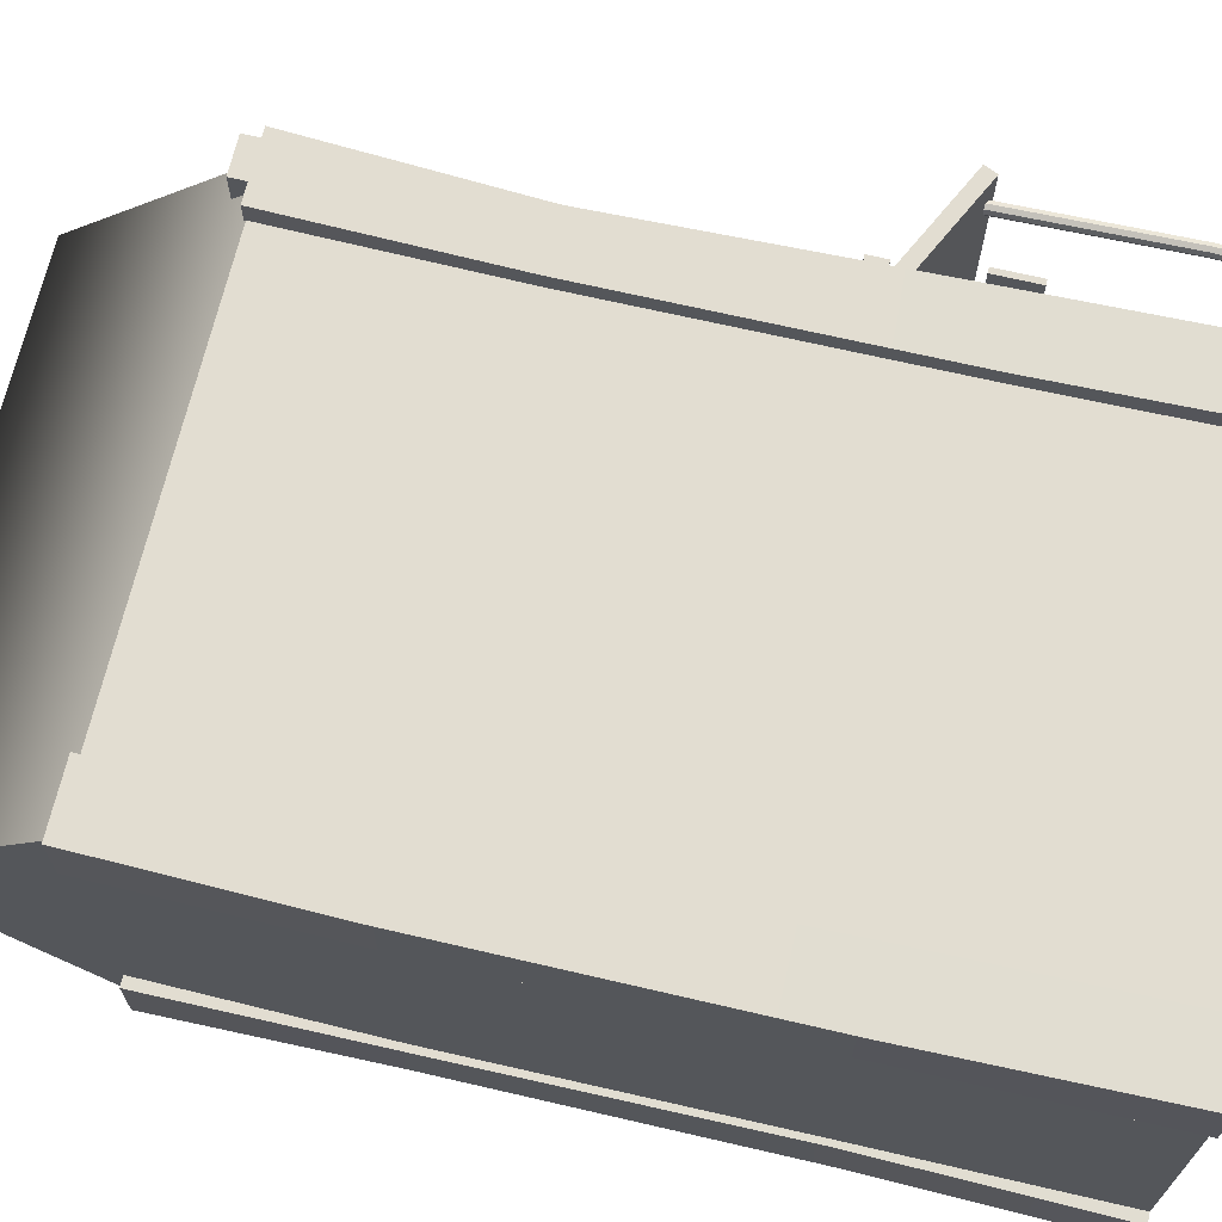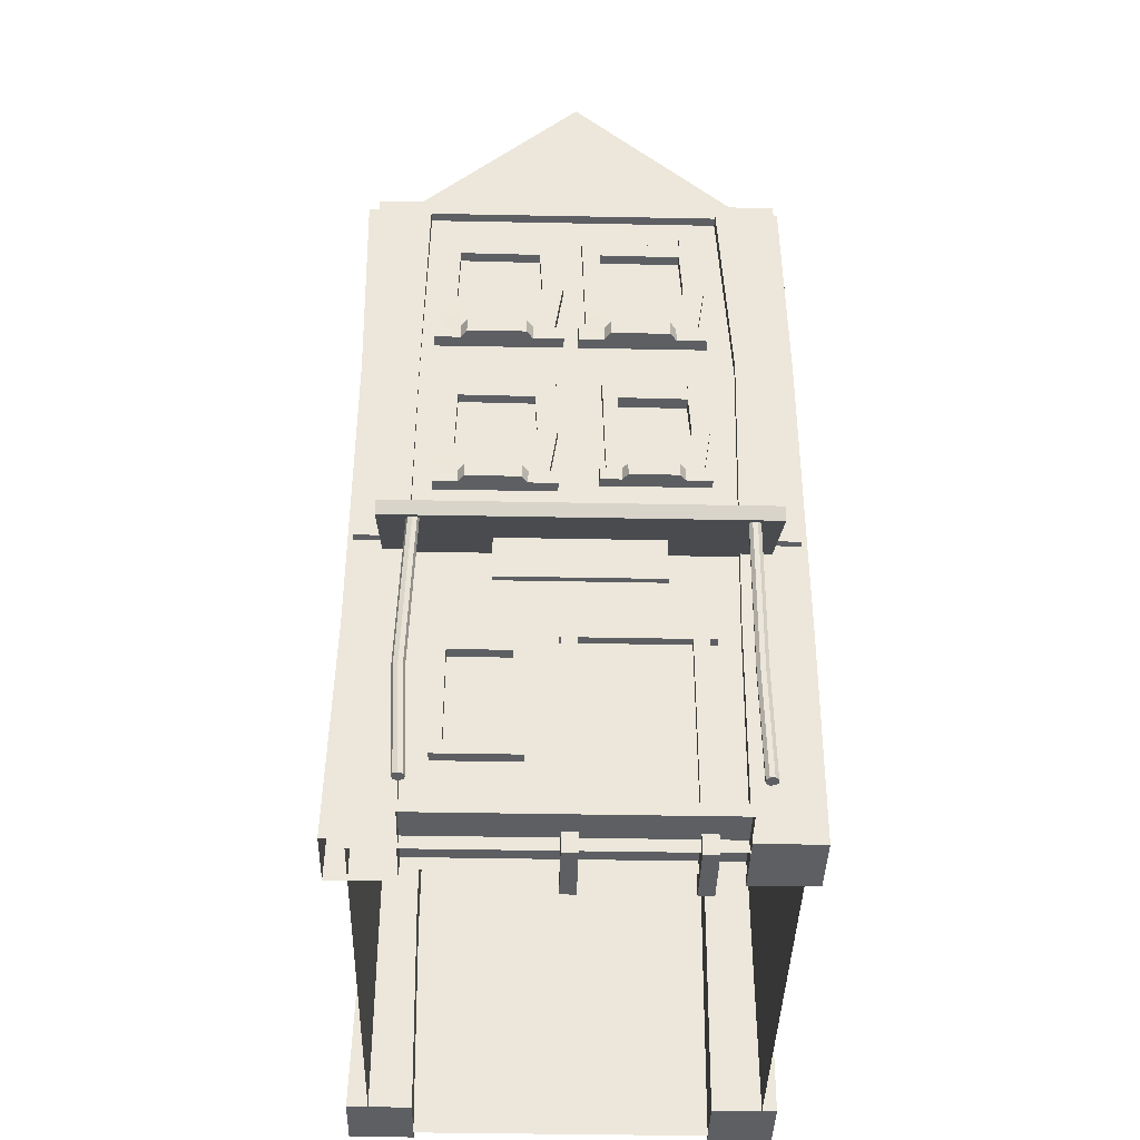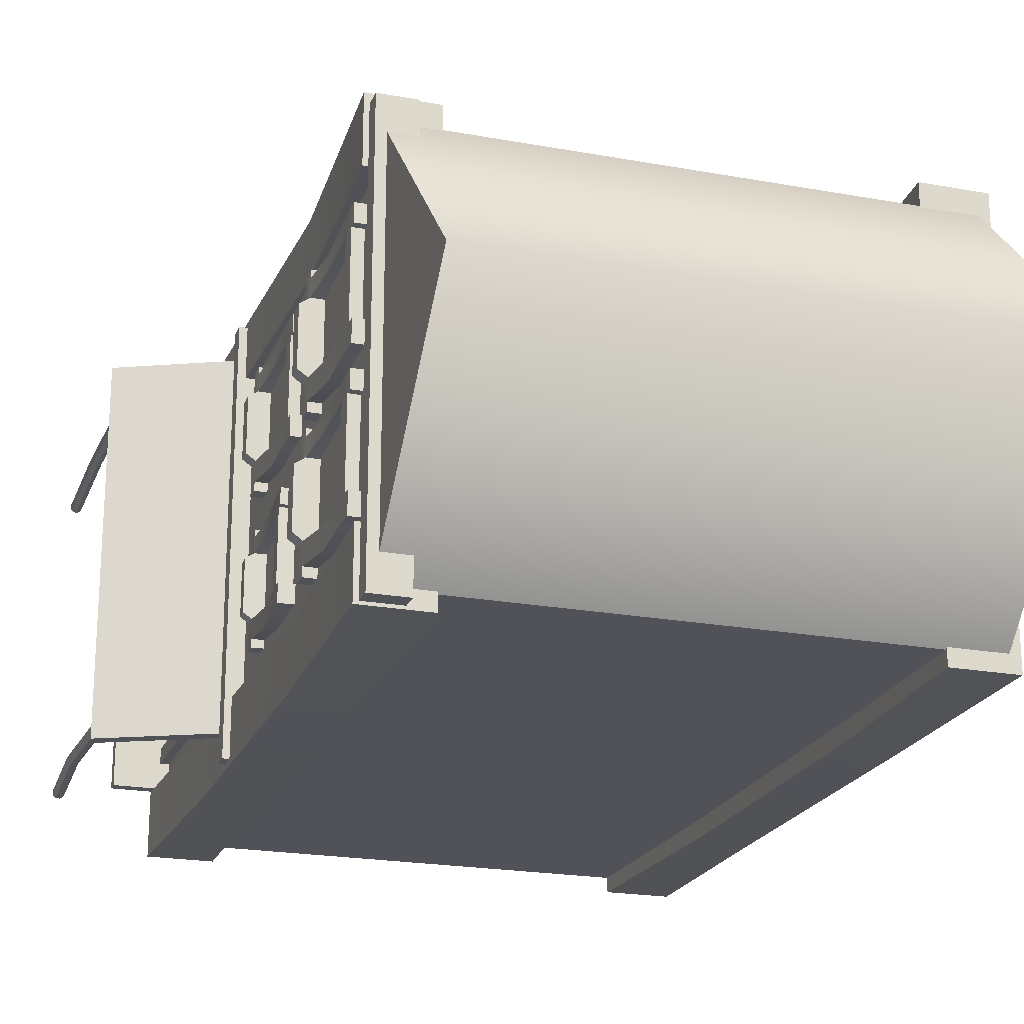
<metadata>
{"format":"obj","ext":"obj","renderer":"f3d","projection":"perspective","resolution":1024,"background":"white","views":[{"elev":68.6,"azim":-76.8,"up":"+Z"},{"elev":-39.9,"azim":88.6,"up":"+Y"},{"elev":-21.4,"azim":162.0,"up":"+Z"}]}
</metadata>
<code>
g default
v 422.4 0 333.3
v 422.4 0 233.3
v 422.4 1202 333.3
v 422.4 1202 233.3
v 322.4 1202 333.3
v 322.4 1202 233.3
v 322.4 0 333.3
v 322.4 0 233.3
v 418.1 360.7 326
v 418.1 360.7 240.5
v 318.1 360.7 240.5
v 318.1 360.7 326
v 317.2 865.8 327.1
v 317.2 865.8 239.4
v 404.9 865.8 239.4
v 404.9 865.8 327.1
v -316.2 0 333.3
v -316.2 0 233.3
v -316.2 1202 333.3
v -316.2 1202 233.3
v -416.2 1202 333.3
v -416.2 1202 233.3
v -416.2 0 333.3
v -416.2 0 233.3
v -320.4 360.7 326
v -320.4 360.7 240.5
v -420.4 360.7 240.5
v -420.4 360.7 326
v -421.4 865.8 327.1
v -421.4 865.8 239.4
v -333.6 865.8 239.4
v -333.6 865.8 327.1
v -324.3 508.4 326.4
v -420.7 508.4 326.4
v -420.7 508.4 240.2
v -324.3 508.4 240.2
v -324.1 499.9 326.4
v -420.7 499.9 326.4
v -420.7 499.9 240.2
v -324.1 499.9 240.2
v -416.2 0 -223.1
v -316.2 0 -223.1
v -416.2 1202 -223.1
v -316.2 1202 -223.1
v -416.2 1202 -323.1
v -316.2 1202 -323.1
v -416.2 0 -323.1
v -316.2 0 -323.1
v -408.9 360.7 -227.3
v -323.4 360.7 -227.3
v -323.4 360.7 -327.3
v -408.9 360.7 -327.3
v -410 865.8 -328.3
v -322.3 865.8 -328.3
v -322.3 865.8 -240.5
v -410 865.8 -240.5
v 359.5 1202 318.5
v 415 1202 318.5
v 359.5 1231 318.5
v 415 1231 318.5
v 359.5 1231 -318.5
v 415 1231 -318.5
v 359.5 1202 -318.5
v 415 1202 -318.5
v 385 916.5 -2.145
v 419.5 916.5 -2.145
v 385 941.4 -2.145
v 419.5 941.4 -2.145
v 385 941.4 -200.4
v 419.5 941.4 -200.4
v 385 916.5 -200.4
v 419.5 916.5 -200.4
v 385 941.4 -41.8
v 419.5 941.4 -41.8
v 419.5 916.5 -41.8
v 385 916.5 -41.8
v 385 916.5 -152.8
v 419.5 916.5 -152.8
v 419.5 941.4 -152.8
v 385 941.4 -152.8
v 385 916.5 -186.1
v 419.5 916.5 -186.1
v 419.5 941.4 -186.1
v 385 941.4 -186.1
v 385 941.4 -14.04
v 419.5 941.4 -14.04
v 419.5 916.5 -14.04
v 385 916.5 -14.04
v 382.5 1146 -7.078
v 416.9 1146 -7.078
v 416.9 1146 -34.84
v 382.5 1146 -34.84
v 416.9 1148 -162.9
v 382.5 1148 -162.9
v 416.9 1148 -196.2
v 382.5 1148 -196.2
v 416.9 1108 -36.95
v 416.9 1108 -9.195
v 382.5 1108 -9.195
v 382.5 1108 -36.95
v 416.9 1135 -35.46
v 416.9 1135 -7.698
v 382.5 1135 -7.698
v 382.5 1135 -35.46
v 416.9 1107 -195.1
v 416.9 1107 -161.8
v 382.5 1107 -161.8
v 382.5 1107 -195.1
v 416.9 1133 -195.8
v 416.9 1133 -162.5
v 382.5 1133 -162.5
v 382.5 1133 -195.8
v 382.5 1034 -199.4
v 416.9 1034 -199.4
v 416.9 1034 -166.1
v 382.5 1034 -166.1
v 386 1006 -34.04
v 413.4 1006 -34.04
v 413.4 1006 -11.91
v 386 1006 -11.91
v 434 941.4 -51.91
v 434 916.5 -51.91
v 434 916.5 -142.7
v 434 941.4 -142.7
v 385 916.5 218.2
v 419.5 916.5 218.2
v 385 941.4 218.2
v 419.5 941.4 218.2
v 385 941.4 19.95
v 419.5 941.4 19.95
v 385 916.5 19.95
v 419.5 916.5 19.95
v 385 941.4 178.6
v 419.5 941.4 178.6
v 419.5 916.5 178.6
v 385 916.5 178.6
v 385 916.5 67.54
v 419.5 916.5 67.54
v 419.5 941.4 67.54
v 385 941.4 67.54
v 385 916.5 34.23
v 419.5 916.5 34.23
v 419.5 941.4 34.23
v 385 941.4 34.23
v 385 941.4 206.3
v 419.5 941.4 206.3
v 419.5 916.5 206.3
v 385 916.5 206.3
v 382.5 1146 213.3
v 416.9 1146 213.3
v 416.9 1146 185.5
v 382.5 1146 185.5
v 416.9 1148 57.47
v 382.5 1148 57.47
v 416.9 1148 24.16
v 382.5 1148 24.16
v 416.9 1108 183.4
v 416.9 1108 211.2
v 382.5 1108 211.2
v 382.5 1108 183.4
v 416.9 1135 184.9
v 416.9 1135 212.7
v 382.5 1135 212.7
v 382.5 1135 184.9
v 416.9 1107 25.24
v 416.9 1107 58.55
v 382.5 1107 58.55
v 382.5 1107 25.24
v 416.9 1133 24.55
v 416.9 1133 57.86
v 382.5 1133 57.86
v 382.5 1133 24.55
v 382.5 1034 20.96
v 416.9 1034 20.96
v 416.9 1034 54.27
v 382.5 1034 54.27
v 386 1006 186.3
v 413.4 1006 186.3
v 413.4 1006 208.5
v 386 1006 208.5
v 434 941.4 168.5
v 434 916.5 168.5
v 434 916.5 77.65
v 434 941.4 77.65
v 387.4 632.4 -32.47
v 416.2 631.1 -32.47
v 388.4 653.2 -32.47
v 417.2 651.9 -32.47
v 388.4 653.2 -198.2
v 417.2 651.9 -198.2
v 387.4 632.4 -198.2
v 416.2 631.1 -198.2
v 388.4 653.2 -65.62
v 417.2 651.9 -65.62
v 416.2 631.1 -65.62
v 387.4 632.4 -65.62
v 387.4 632.4 -158.4
v 416.2 631.1 -158.4
v 417.2 651.9 -158.4
v 388.4 653.2 -158.4
v 387.4 632.4 -186.3
v 416.2 631.1 -186.3
v 417.2 651.9 -186.3
v 388.4 653.2 -186.3
v 388.4 653.2 -42.41
v 417.2 651.9 -42.41
v 416.2 631.1 -42.41
v 387.4 632.4 -42.41
v 393.9 824 -36.59
v 422.7 822.7 -36.59
v 422.7 822.7 -59.8
v 393.9 824 -59.8
v 422.8 824.5 -166.8
v 394 825.8 -166.8
v 422.8 824.5 -194.7
v 394 825.8 -194.7
v 421.3 791.5 -61.57
v 421.3 791.5 -38.36
v 392.5 792.8 -38.36
v 392.5 792.8 -61.57
v 422.3 813.5 -60.31
v 422.3 813.5 -37.11
v 393.5 814.8 -37.11
v 393.5 814.8 -60.31
v 421.3 790.4 -193.8
v 421.3 790.4 -165.9
v 392.5 791.7 -165.9
v 392.5 791.7 -193.8
v 422.3 812.1 -194.4
v 422.3 812.1 -166.5
v 393.5 813.4 -166.5
v 393.5 813.4 -194.4
v 389.7 730.7 -197.4
v 418.5 729.4 -197.4
v 418.5 729.4 -169.5
v 389.7 730.7 -169.5
v 391.6 706.9 -59.13
v 414.5 705.8 -59.13
v 414.5 705.8 -40.63
v 391.6 706.9 -40.63
v 429.2 651.4 -74.07
v 428.3 630.6 -74.07
v 428.3 630.6 -150
v 429.2 651.4 -150
v 386.3 620 210.7
v 418.2 620 210.7
v 386.3 643.1 210.7
v 418.2 643.1 210.7
v 386.3 643.1 27.44
v 418.2 643.1 27.44
v 386.3 620 27.44
v 418.2 620 27.44
v 386.3 643.1 174.1
v 418.2 643.1 174.1
v 418.2 620 174.1
v 386.3 620 174.1
v 386.3 620 71.43
v 418.2 620 71.43
v 418.2 643.1 71.43
v 386.3 643.1 71.43
v 386.3 620 40.64
v 418.2 620 40.64
v 418.2 643.1 40.64
v 386.3 643.1 40.64
v 386.3 643.1 199.7
v 418.2 643.1 199.7
v 418.2 620 199.7
v 386.3 620 199.7
v 384 832 206.2
v 415.8 832 206.2
v 415.8 832 180.5
v 384 832 180.5
v 415.8 834 62.13
v 384 834 62.13
v 415.8 834 31.33
v 384 834 31.33
v 415.8 797.4 178.6
v 415.8 797.4 204.2
v 384 797.4 204.2
v 384 797.4 178.6
v 415.8 821.8 179.9
v 415.8 821.8 205.6
v 384 821.8 205.6
v 384 821.8 179.9
v 415.8 796.2 32.33
v 415.8 796.2 63.12
v 384 796.2 63.12
v 384 796.2 32.33
v 415.8 820.3 31.7
v 415.8 820.3 62.49
v 384 820.3 62.49
v 384 820.3 31.7
v 384 728.7 28.38
v 415.8 728.7 28.38
v 415.8 728.7 59.17
v 384 728.7 59.17
v 387.2 702.5 181.2
v 412.6 702.5 181.2
v 412.6 702.5 201.7
v 387.2 702.5 201.7
v 431.6 643.1 164.7
v 431.6 620 164.7
v 431.6 620 80.78
v 431.6 643.1 80.78
v 313.5 -11.54 -159.4
v 413.5 -11.54 -159.4
v 313.5 343.8 -159.4
v 413.5 343.8 -159.4
v 313.5 343.8 -182.4
v 413.5 343.8 -182.4
v 313.5 -11.54 -182.4
v 413.5 -11.54 -182.4
v 313.5 -11.54 22.52
v 413.5 -11.54 22.52
v 313.5 343.8 22.52
v 413.5 343.8 22.52
v 313.5 343.8 -0.5382
v 413.5 343.8 -0.5382
v 313.5 -11.54 -0.5382
v 413.5 -11.54 -0.5382
v 539.7 334.4 118
v 548.1 334.4 118
v 539.7 402.1 118
v 548.1 402.1 118
v 539.7 402.1 -118
v 548.1 402.1 -118
v 539.7 334.4 -118
v 548.1 334.4 -118
v 289.6 138.6 197.9
v 417 138.6 197.9
v 289.6 334.4 197.9
v 417 334.4 197.9
v 289.6 334.4 70.55
v 417 334.4 70.55
v 289.6 138.6 70.55
v 417 138.6 70.55
v 417 160.2 88.3
v 417 160.2 180.2
v 417 312.8 88.3
v 417 312.8 180.2
v 391.4 160.2 88.3
v 391.4 160.2 180.2
v 391.4 312.8 88.3
v 391.4 312.8 180.2
v 313.5 339.5 -194.2
v 413.5 339.5 -194.2
v 313.5 339.5 25.85
v 413.5 339.5 25.85
v 313.5 362.6 25.85
v 413.5 362.6 25.85
v 313.5 362.6 -194.2
v 413.5 362.6 -194.2
v 568.7 0 219.8
v 562.2 0 217.2
v 555.7 0 219.8
v 553 0 226.3
v 555.7 0 232.8
v 562.2 0 235.5
v 568.7 0 232.8
v 571.4 0 226.3
v 568.7 422.1 219.8
v 562.2 422.1 217.2
v 555.7 422.1 219.8
v 553 422.1 226.3
v 555.7 422.1 232.8
v 562.2 422.1 235.5
v 568.7 422.1 232.8
v 571.4 422.1 226.3
v 562.2 0 226.3
v 562.2 422.1 226.3
v 568.7 168.8 227.6
v 562.2 168.8 225
v 555.7 168.8 227.6
v 553 168.8 234.1
v 555.7 168.8 240.6
v 562.2 168.8 243.3
v 568.7 168.8 240.6
v 571.4 168.8 234.1
v 370.1 508.7 318.5
v 425.5 508.7 318.5
v 370.1 536.8 318.5
v 425.5 536.8 318.5
v 370.1 536.8 -318.5
v 425.5 536.8 -318.5
v 370.1 508.7 -318.5
v 425.5 508.7 -318.5
v 342.1 528.4 276.5
v 577.7 414.5 276.5
v 351 546.9 276.5
v 586.6 433 276.5
v 351 546.9 -276.5
v 586.6 433 -276.5
v 342.1 528.4 -276.5
v 577.7 414.5 -276.5
v 348.9 0.6886 231.7
v 483.1 0.6886 231.7
v 348.9 20.06 231.7
v 483.1 20.06 231.7
v 348.9 20.06 -222.1
v 483.1 20.06 -222.1
v 348.9 0.6886 -222.1
v 483.1 0.6886 -222.1
v 559.1 0 -244.6
v 553.9 0 -239.9
v 553.6 0 -232.9
v 558.3 0 -227.7
v 565.3 0 -227.3
v 570.5 0 -232
v 570.8 0 -239
v 566.1 0 -244.2
v 559.1 422.1 -244.6
v 553.9 422.1 -239.9
v 553.6 422.1 -232.9
v 558.3 422.1 -227.7
v 565.3 422.1 -227.3
v 570.5 422.1 -232
v 570.8 422.1 -239
v 566.1 422.1 -244.2
v 562.2 0 -236
v 562.2 422.1 -236
v 566.2 168.8 -241.2
v 561 168.8 -236.6
v 560.6 168.8 -229.6
v 565.3 168.8 -224.3
v 572.3 168.8 -224
v 577.5 168.8 -228.7
v 577.9 168.8 -235.7
v 573.2 168.8 -240.9
v 322.4 0 -223.1
v 422.4 0 -223.1
v 322.4 1202 -223.1
v 422.4 1202 -223.1
v 322.4 1202 -323.1
v 422.4 1202 -323.1
v 322.4 0 -323.1
v 422.4 0 -323.1
v 329.6 360.7 -227.3
v 415.2 360.7 -227.3
v 415.2 360.7 -327.3
v 329.6 360.7 -327.3
v 328.5 865.8 -328.3
v 416.3 865.8 -328.3
v 416.3 865.8 -240.5
v 328.5 865.8 -240.5
v -400 0 300
v 400 0 300
v -400 1200 300
v 400 1200 300
v -400 1200 -300
v 400 1200 -300
v -400 0 -300
v 400 0 -300
v -400 1485 0
v 400 1485 0
v 400 0 0
v -400 0 0
g pCube19
f 9 10 15 16
f 3 4 6 5
f 13 14 11 12
f 10 11 14 15
f 12 9 16 13
f 1 2 10 9
f 2 8 11 10
f 12 11 8 7
f 7 1 9 12
f 5 6 14 13
f 15 14 6 4
f 16 15 4 3
f 13 16 3 5
f 25 26 40 37
f 19 20 22 21
f 38 39 27 28
f 23 24 18 17
f 26 27 39 40
f 28 25 37 38
f 17 18 26 25
f 18 24 27 26
f 28 27 24 23
f 23 17 25 28
f 21 22 30 29
f 31 30 22 20
f 32 31 20 19
f 29 32 19 21
f 34 33 32 29
f 29 30 35 34
f 36 35 30 31
f 33 36 31 32
f 38 37 33 34
f 34 35 39 38
f 40 39 35 36
f 37 40 36 33
f 49 50 55 56
f 43 44 46 45
f 53 54 51 52
f 47 48 42 41
f 50 51 54 55
f 52 49 56 53
f 41 42 50 49
f 42 48 51 50
f 52 51 48 47
f 47 41 49 52
f 45 46 54 53
f 55 54 46 44
f 56 55 44 43
f 53 56 43 45
f 57 58 60 59
f 59 60 62 61
f 61 62 64 63
f 63 64 58 57
f 58 64 62 60
f 63 57 59 61
f 65 66 68 67
f 73 74 79 80
f 69 70 72 71
f 77 78 75 76
f 121 122 123 124
f 89 90 91 92
f 86 87 75 74
f 76 75 87 88
f 81 82 78 77
f 79 78 82 83
f 94 93 95 96
f 71 72 82 81
f 83 82 72 70
f 84 83 70 69
f 67 68 86 85
f 66 87 86 68
f 88 87 66 65
f 85 86 119 120
f 86 74 118 119
f 74 73 117 118
f 80 79 115 116
f 79 83 114 115
f 83 84 113 114
f 98 97 101 102
f 99 98 102 103
f 102 101 91 90
f 103 102 90 89
f 101 104 92 91
f 106 105 109 110
f 105 108 112 109
f 110 109 95 93
f 111 110 93 94
f 109 112 96 95
f 104 101 110 111
f 97 100 107 106
f 101 97 106 110
f 114 113 108 105
f 115 114 105 106
f 116 115 106 107
f 118 117 100 97
f 119 118 97 98
f 120 119 98 99
f 74 75 122 121
f 75 78 123 122
f 78 79 124 123
f 79 74 121 124
f 125 126 128 127
f 133 134 139 140
f 129 130 132 131
f 137 138 135 136
f 181 182 183 184
f 149 150 151 152
f 146 147 135 134
f 136 135 147 148
f 141 142 138 137
f 139 138 142 143
f 154 153 155 156
f 131 132 142 141
f 143 142 132 130
f 144 143 130 129
f 127 128 146 145
f 126 147 146 128
f 148 147 126 125
f 145 146 179 180
f 146 134 178 179
f 134 133 177 178
f 140 139 175 176
f 139 143 174 175
f 143 144 173 174
f 158 157 161 162
f 159 158 162 163
f 162 161 151 150
f 163 162 150 149
f 161 164 152 151
f 166 165 169 170
f 165 168 172 169
f 170 169 155 153
f 171 170 153 154
f 169 172 156 155
f 164 161 170 171
f 157 160 167 166
f 161 157 166 170
f 174 173 168 165
f 175 174 165 166
f 176 175 166 167
f 178 177 160 157
f 179 178 157 158
f 180 179 158 159
f 134 135 182 181
f 135 138 183 182
f 138 139 184 183
f 139 134 181 184
f 185 186 188 187
f 193 194 199 200
f 189 190 192 191
f 197 198 195 196
f 241 242 243 244
f 209 210 211 212
f 206 207 195 194
f 196 195 207 208
f 201 202 198 197
f 199 198 202 203
f 214 213 215 216
f 191 192 202 201
f 203 202 192 190
f 204 203 190 189
f 187 188 206 205
f 186 207 206 188
f 208 207 186 185
f 205 206 239 240
f 206 194 238 239
f 194 193 237 238
f 200 199 235 236
f 199 203 234 235
f 203 204 233 234
f 218 217 221 222
f 219 218 222 223
f 222 221 211 210
f 223 222 210 209
f 221 224 212 211
f 226 225 229 230
f 225 228 232 229
f 230 229 215 213
f 231 230 213 214
f 229 232 216 215
f 224 221 230 231
f 217 220 227 226
f 221 217 226 230
f 234 233 228 225
f 235 234 225 226
f 236 235 226 227
f 238 237 220 217
f 239 238 217 218
f 240 239 218 219
f 194 195 242 241
f 195 198 243 242
f 198 199 244 243
f 199 194 241 244
f 245 246 248 247
f 253 254 259 260
f 249 250 252 251
f 257 258 255 256
f 301 302 303 304
f 269 270 271 272
f 266 267 255 254
f 256 255 267 268
f 261 262 258 257
f 259 258 262 263
f 274 273 275 276
f 251 252 262 261
f 263 262 252 250
f 264 263 250 249
f 247 248 266 265
f 246 267 266 248
f 268 267 246 245
f 265 266 299 300
f 266 254 298 299
f 254 253 297 298
f 260 259 295 296
f 259 263 294 295
f 263 264 293 294
f 278 277 281 282
f 279 278 282 283
f 282 281 271 270
f 283 282 270 269
f 281 284 272 271
f 286 285 289 290
f 285 288 292 289
f 290 289 275 273
f 291 290 273 274
f 289 292 276 275
f 284 281 290 291
f 277 280 287 286
f 281 277 286 290
f 294 293 288 285
f 295 294 285 286
f 296 295 286 287
f 298 297 280 277
f 299 298 277 278
f 300 299 278 279
f 254 255 302 301
f 255 258 303 302
f 258 259 304 303
f 259 254 301 304
f 305 306 308 307
f 307 308 310 309
f 309 310 312 311
f 311 312 306 305
f 306 312 310 308
f 311 305 307 309
f 313 314 316 315
f 315 316 318 317
f 317 318 320 319
f 319 320 314 313
f 314 320 318 316
f 319 313 315 317
f 321 322 324 323
f 323 324 326 325
f 325 326 328 327
f 327 328 322 321
f 322 328 326 324
f 327 321 323 325
f 329 330 332 331
f 331 332 334 333
f 333 334 336 335
f 335 336 330 329
f 342 341 343 344
f 335 329 331 333
f 330 336 337 338
f 336 334 339 337
f 334 332 340 339
f 332 330 338 340
f 338 337 341 342
f 337 339 343 341
f 339 340 344 343
f 340 338 342 344
f 345 346 348 347
f 347 348 350 349
f 349 350 352 351
f 351 352 346 345
f 346 352 350 348
f 351 345 347 349
f 371 372 362 361
f 372 373 363 362
f 373 374 364 363
f 374 375 365 364
f 375 376 366 365
f 376 377 367 366
f 377 378 368 367
f 378 371 361 368
f 354 353 369
f 355 354 369
f 356 355 369
f 357 356 369
f 358 357 369
f 359 358 369
f 360 359 369
f 353 360 369
f 361 362 370
f 362 363 370
f 363 364 370
f 364 365 370
f 365 366 370
f 366 367 370
f 367 368 370
f 368 361 370
f 353 354 372 371
f 354 355 373 372
f 355 356 374 373
f 356 357 375 374
f 357 358 376 375
f 358 359 377 376
f 359 360 378 377
f 360 353 371 378
f 379 380 382 381
f 381 382 384 383
f 383 384 386 385
f 385 386 380 379
f 380 386 384 382
f 385 379 381 383
f 387 388 390 389
f 389 390 392 391
f 391 392 394 393
f 393 394 388 387
f 388 394 392 390
f 393 387 389 391
f 395 396 398 397
f 397 398 400 399
f 399 400 402 401
f 396 402 400 398
f 401 395 397 399
f 421 422 412 411
f 422 423 413 412
f 423 424 414 413
f 424 425 415 414
f 425 426 416 415
f 426 427 417 416
f 427 428 418 417
f 428 421 411 418
f 404 403 419
f 405 404 419
f 406 405 419
f 407 406 419
f 408 407 419
f 409 408 419
f 410 409 419
f 403 410 419
f 411 412 420
f 412 413 420
f 413 414 420
f 414 415 420
f 415 416 420
f 416 417 420
f 417 418 420
f 418 411 420
f 403 404 422 421
f 404 405 423 422
f 405 406 424 423
f 406 407 425 424
f 407 408 426 425
f 408 409 427 426
f 409 410 428 427
f 410 403 421 428
f 437 438 443 444
f 431 432 434 433
f 441 442 439 440
f 435 436 430 429
f 438 439 442 443
f 440 437 444 441
f 429 430 438 437
f 430 436 439 438
f 440 439 436 435
f 435 429 437 440
f 433 434 442 441
f 443 442 434 432
f 444 443 432 431
f 441 444 431 433
f 445 446 448 447
f 453 454 450 449
f 449 450 452 451
f 454 455 452 450
f 451 456 453 449
f 447 448 454 453
f 446 455 454 448
f 453 456 445 447

</code>
